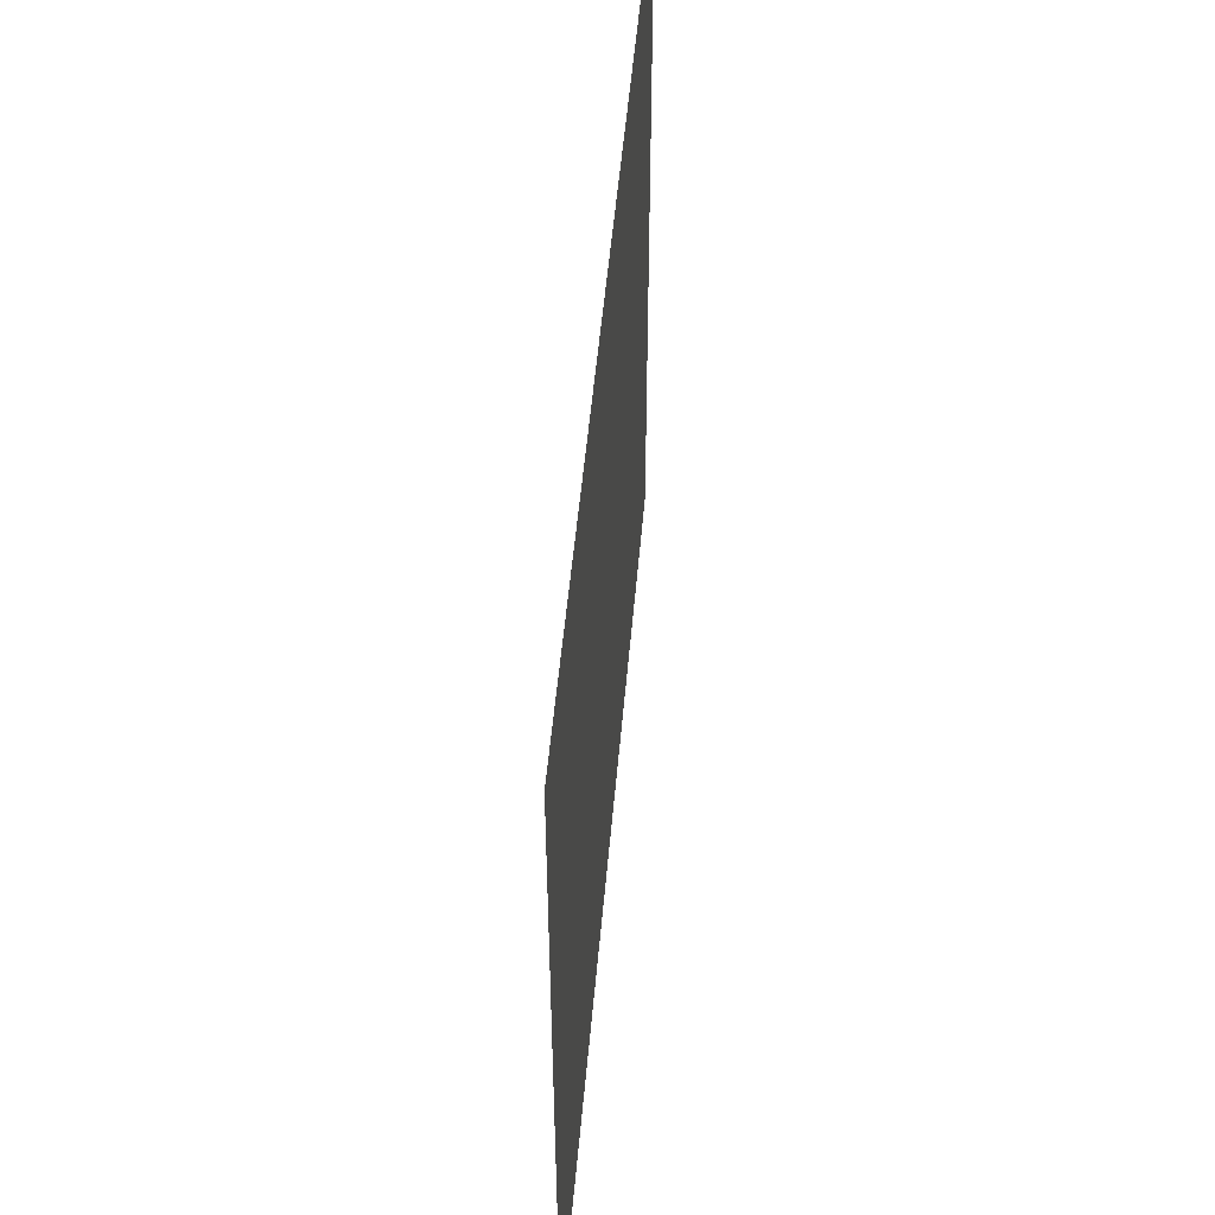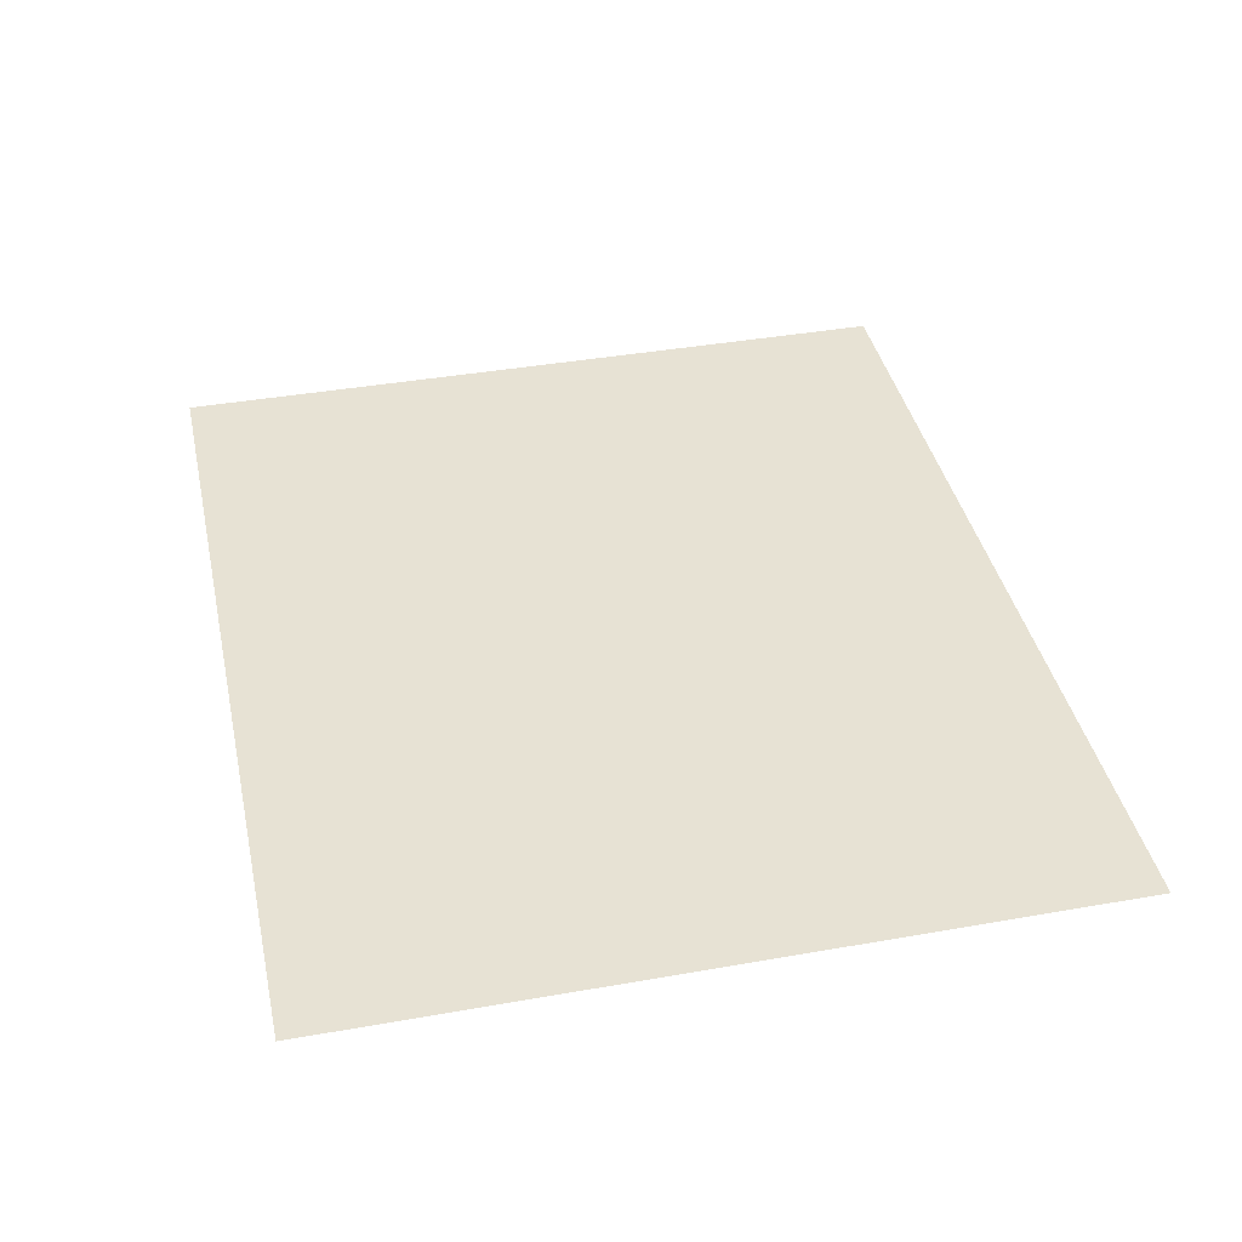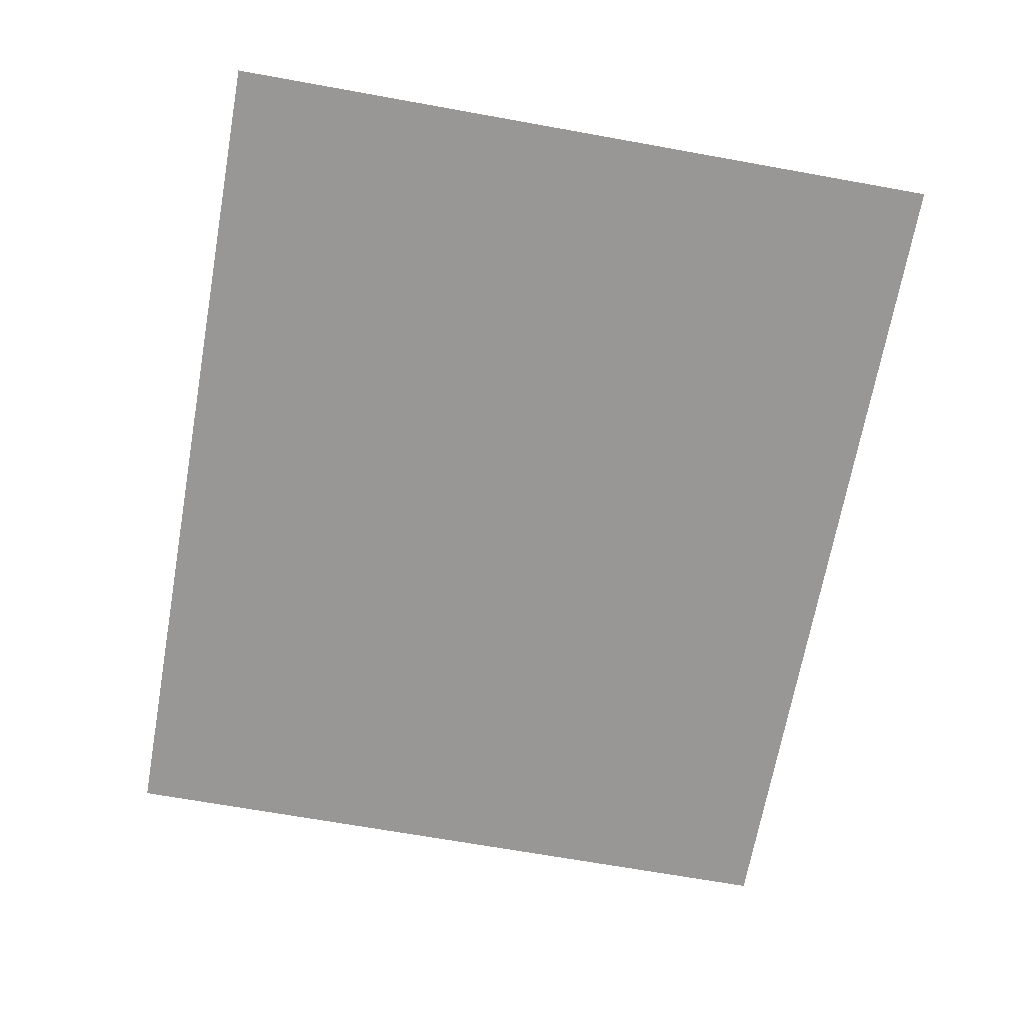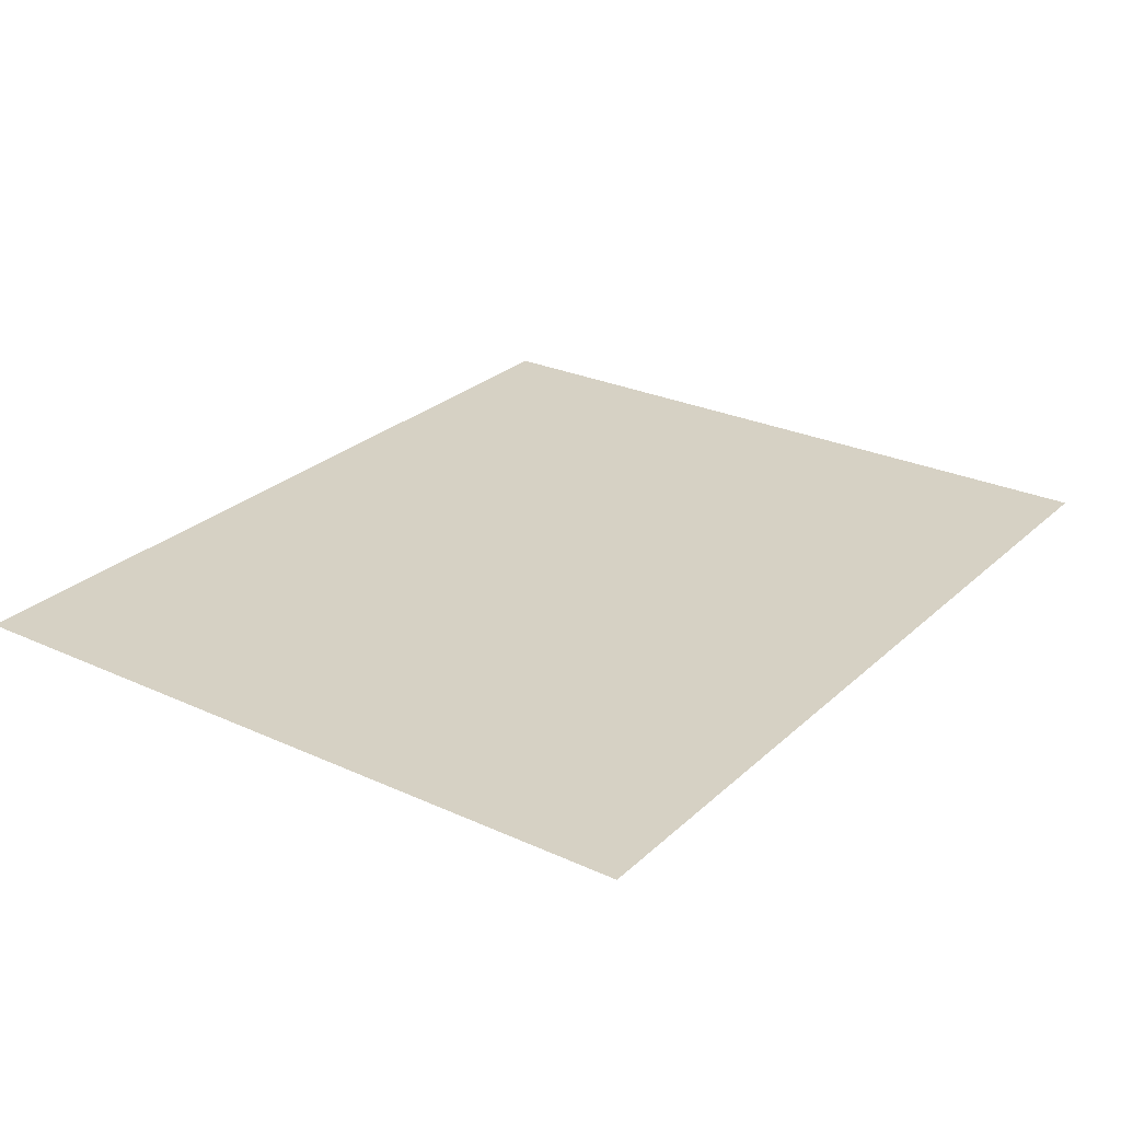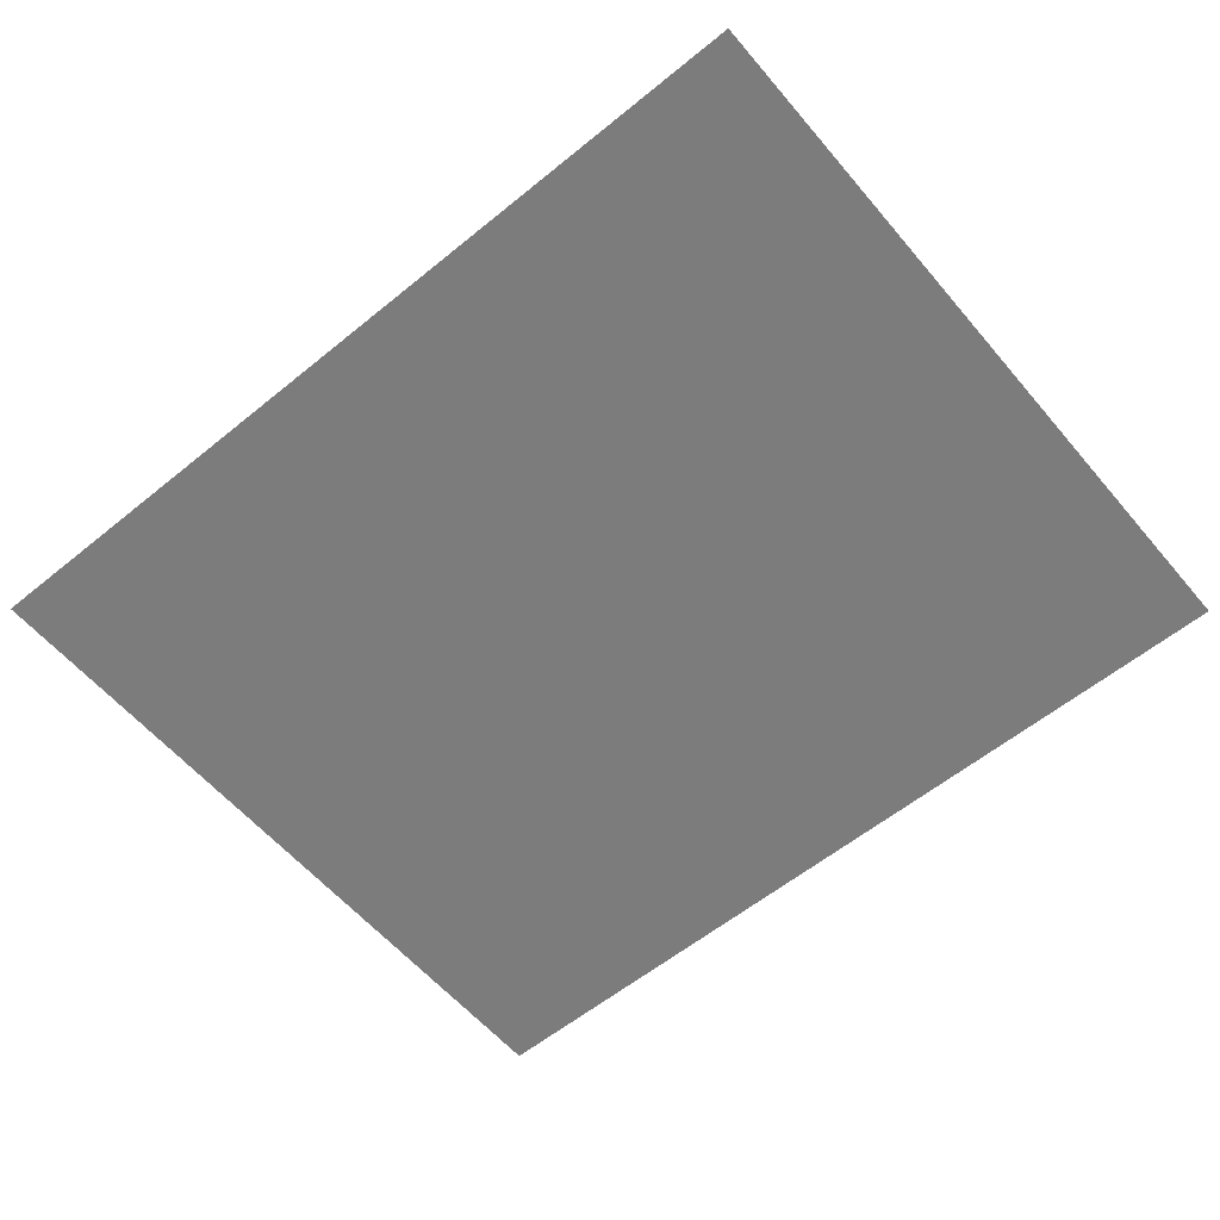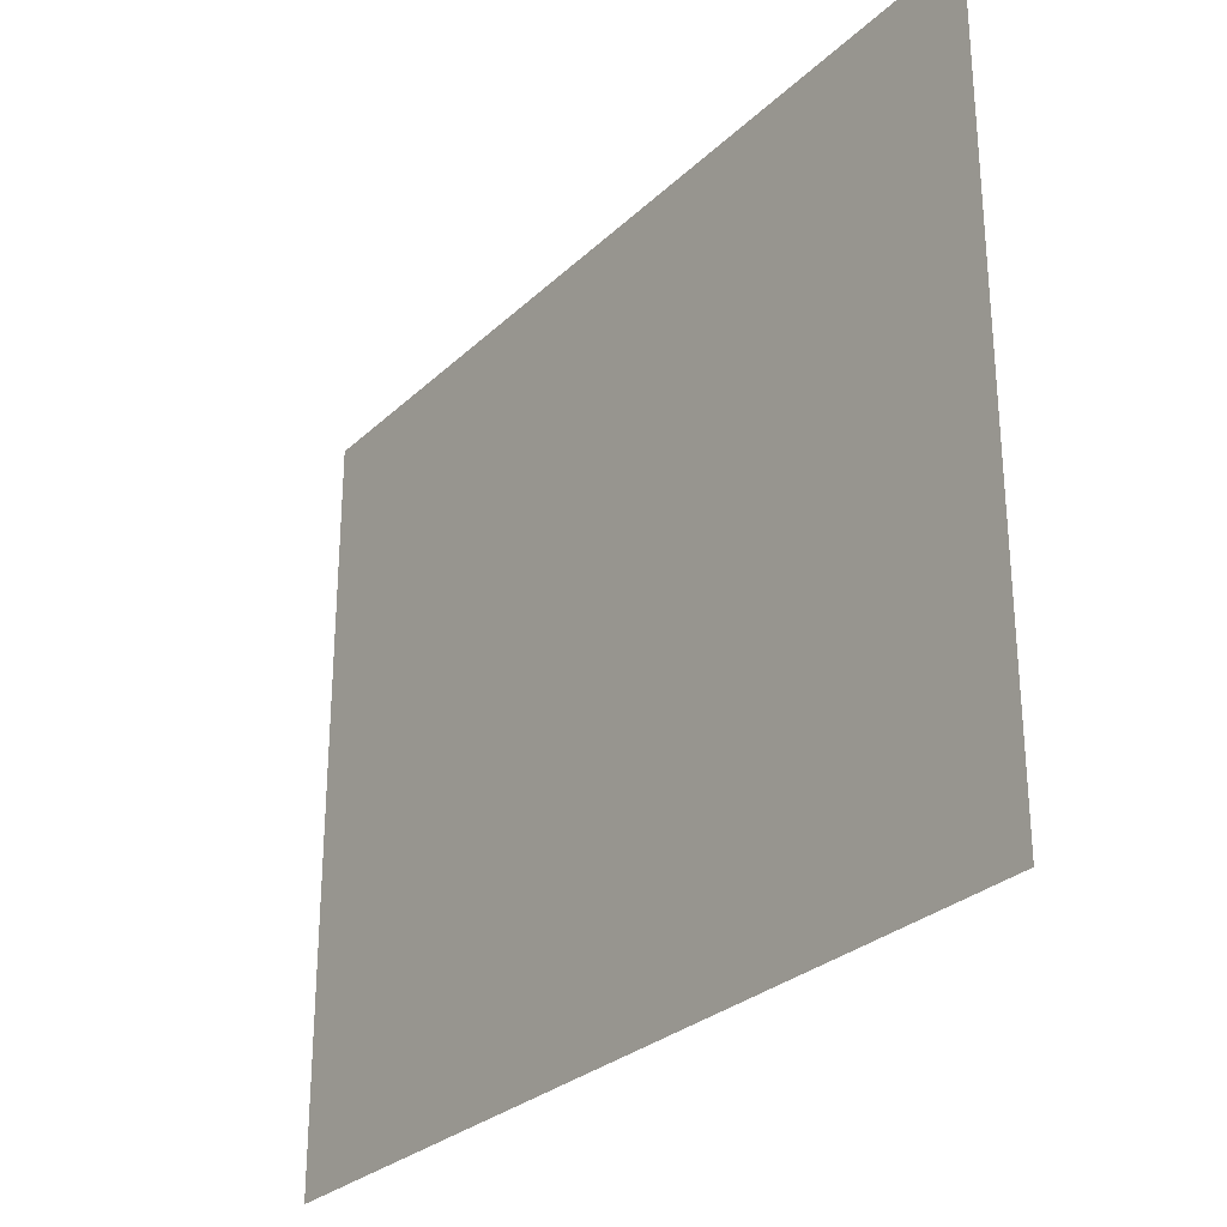
<metadata>
{"format":"obj","ext":"obj","renderer":"f3d","projection":"perspective","resolution":1024,"background":"white","views":[{"elev":51.2,"azim":94.9,"up":"+Z"},{"elev":40.0,"azim":-102.3,"up":"+Y"},{"elev":-68.3,"azim":-100.2,"up":"+Y"},{"elev":26.6,"azim":125.6,"up":"+Y"},{"elev":-58.8,"azim":40.0,"up":"+Y"},{"elev":-28.5,"azim":53.9,"up":"+Z"}]}
</metadata>
<code>
g Leaf015
v 0.6991 -0 0.5893
v 0.6991 0 -0.5893
v -0.6991 0 -0.5893
v -0.6991 -0 0.5893
f 1 2 3
f 1 3 4

</code>
